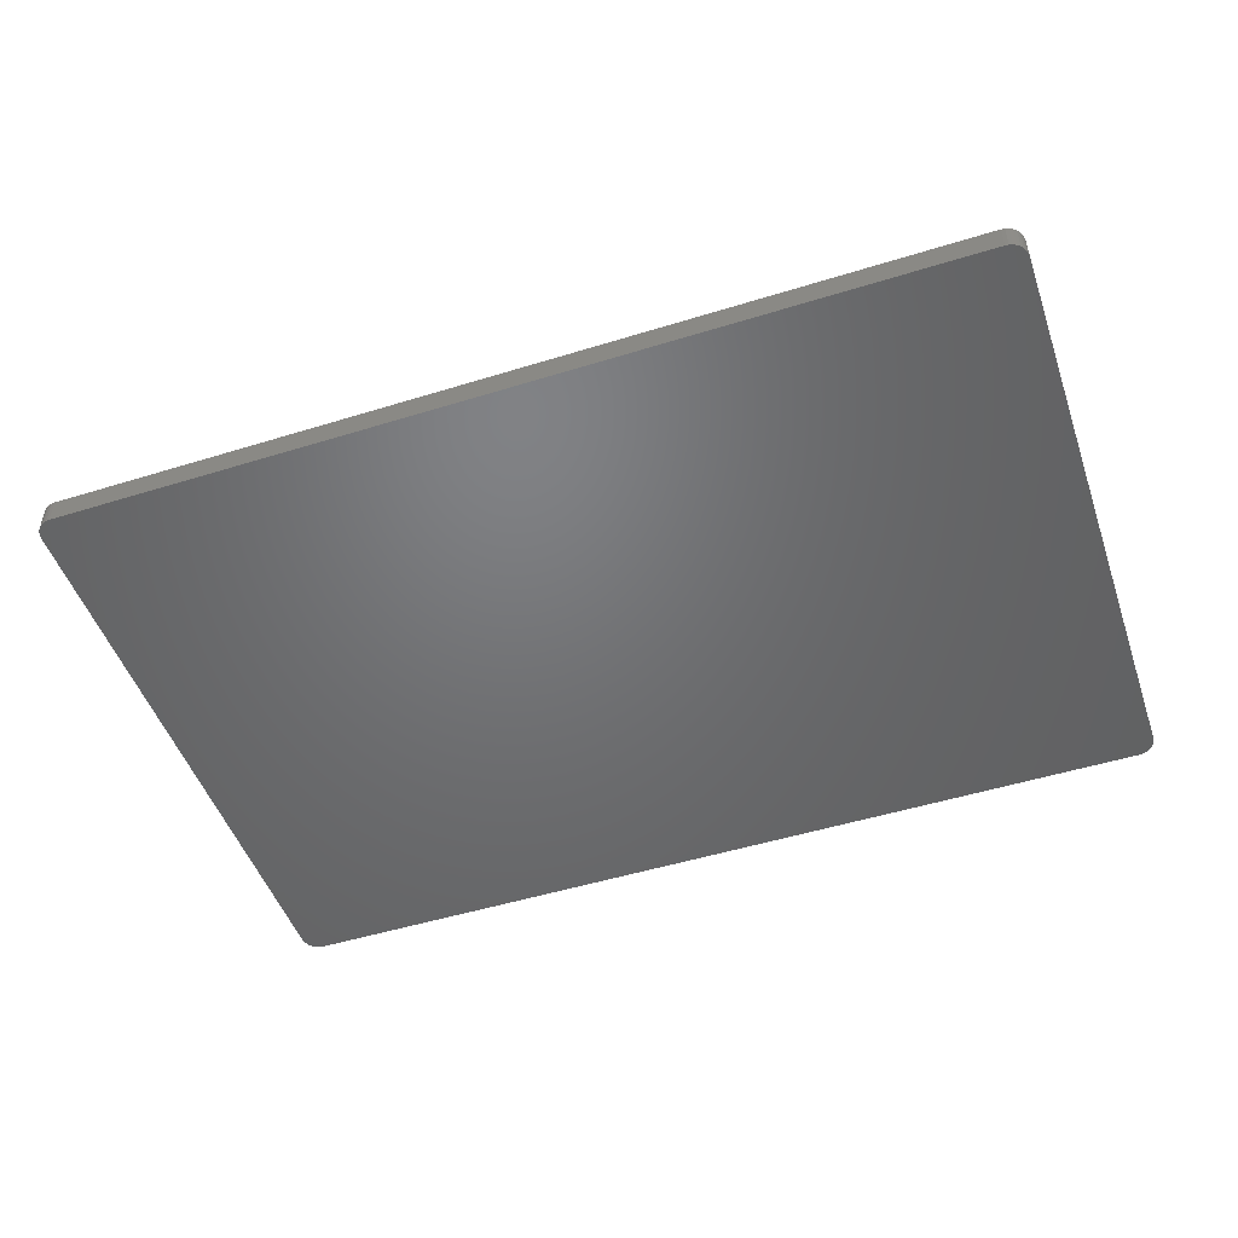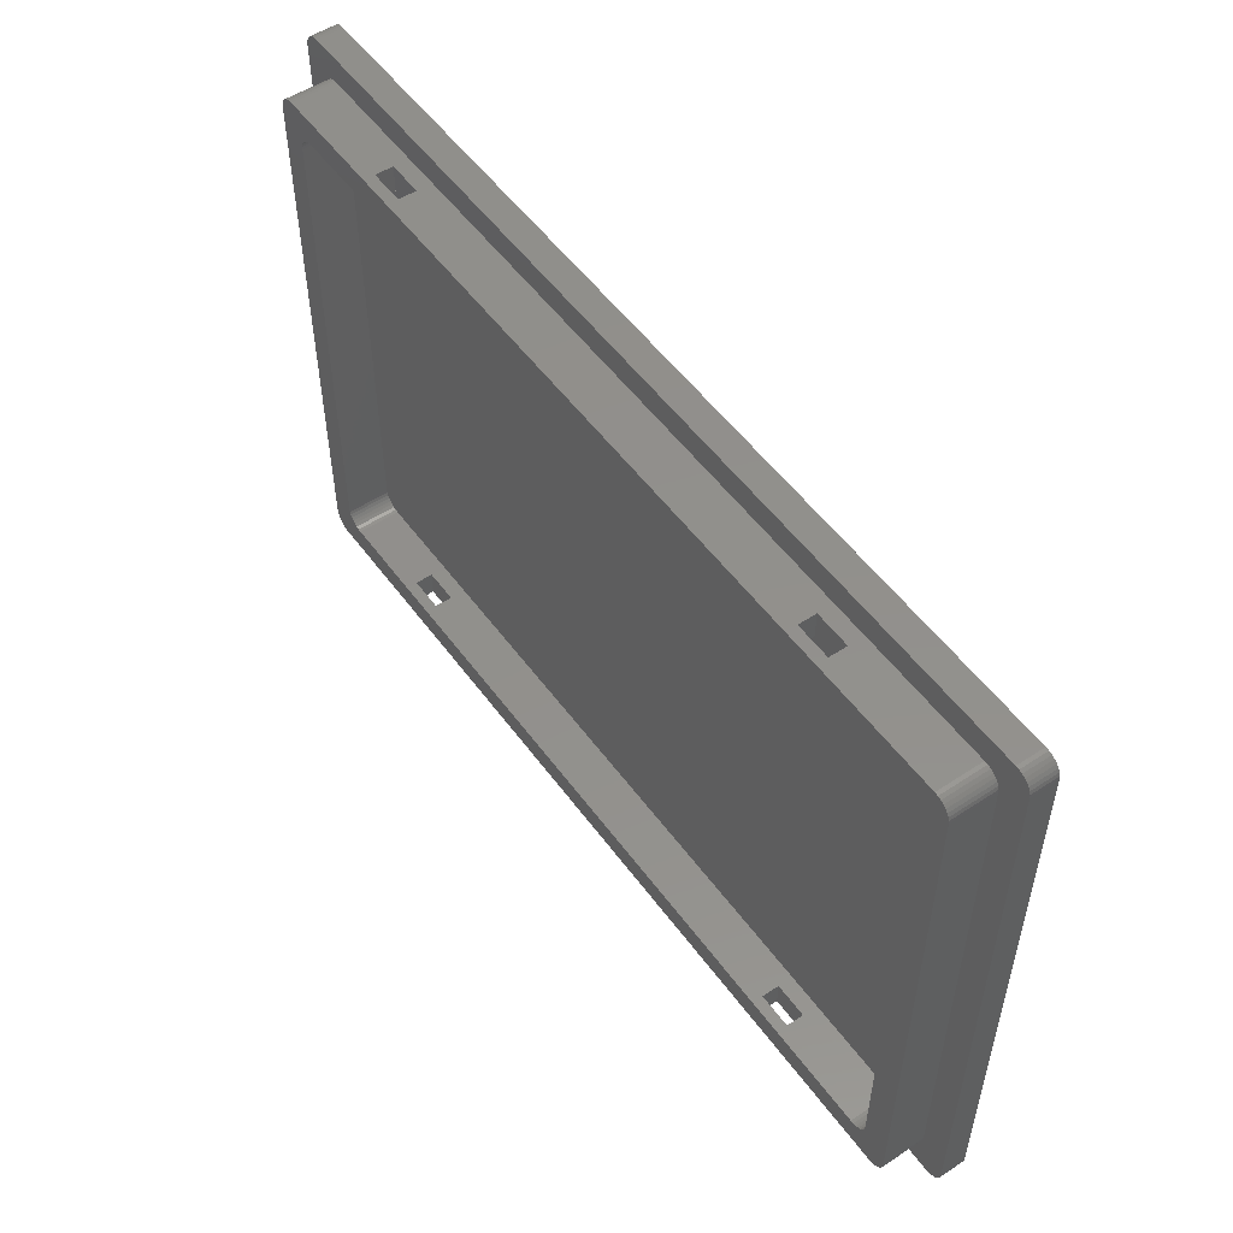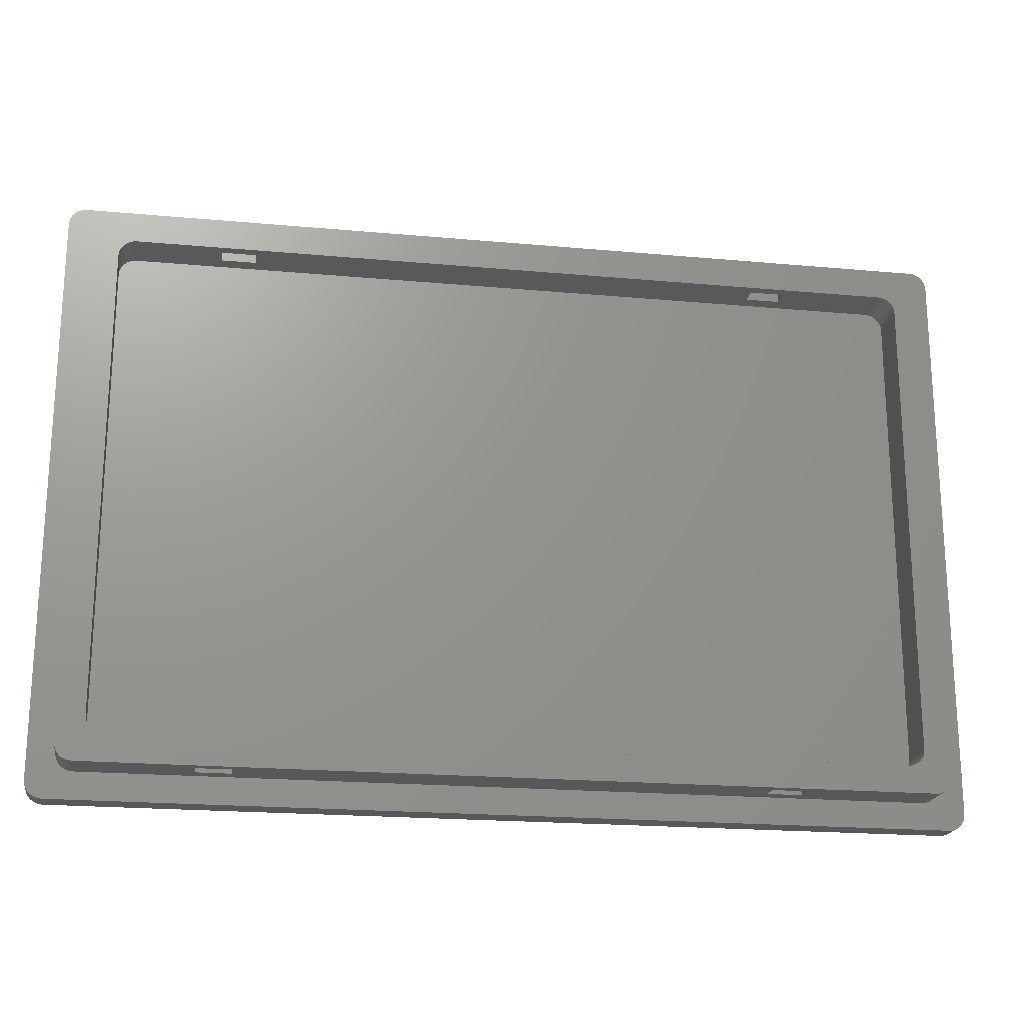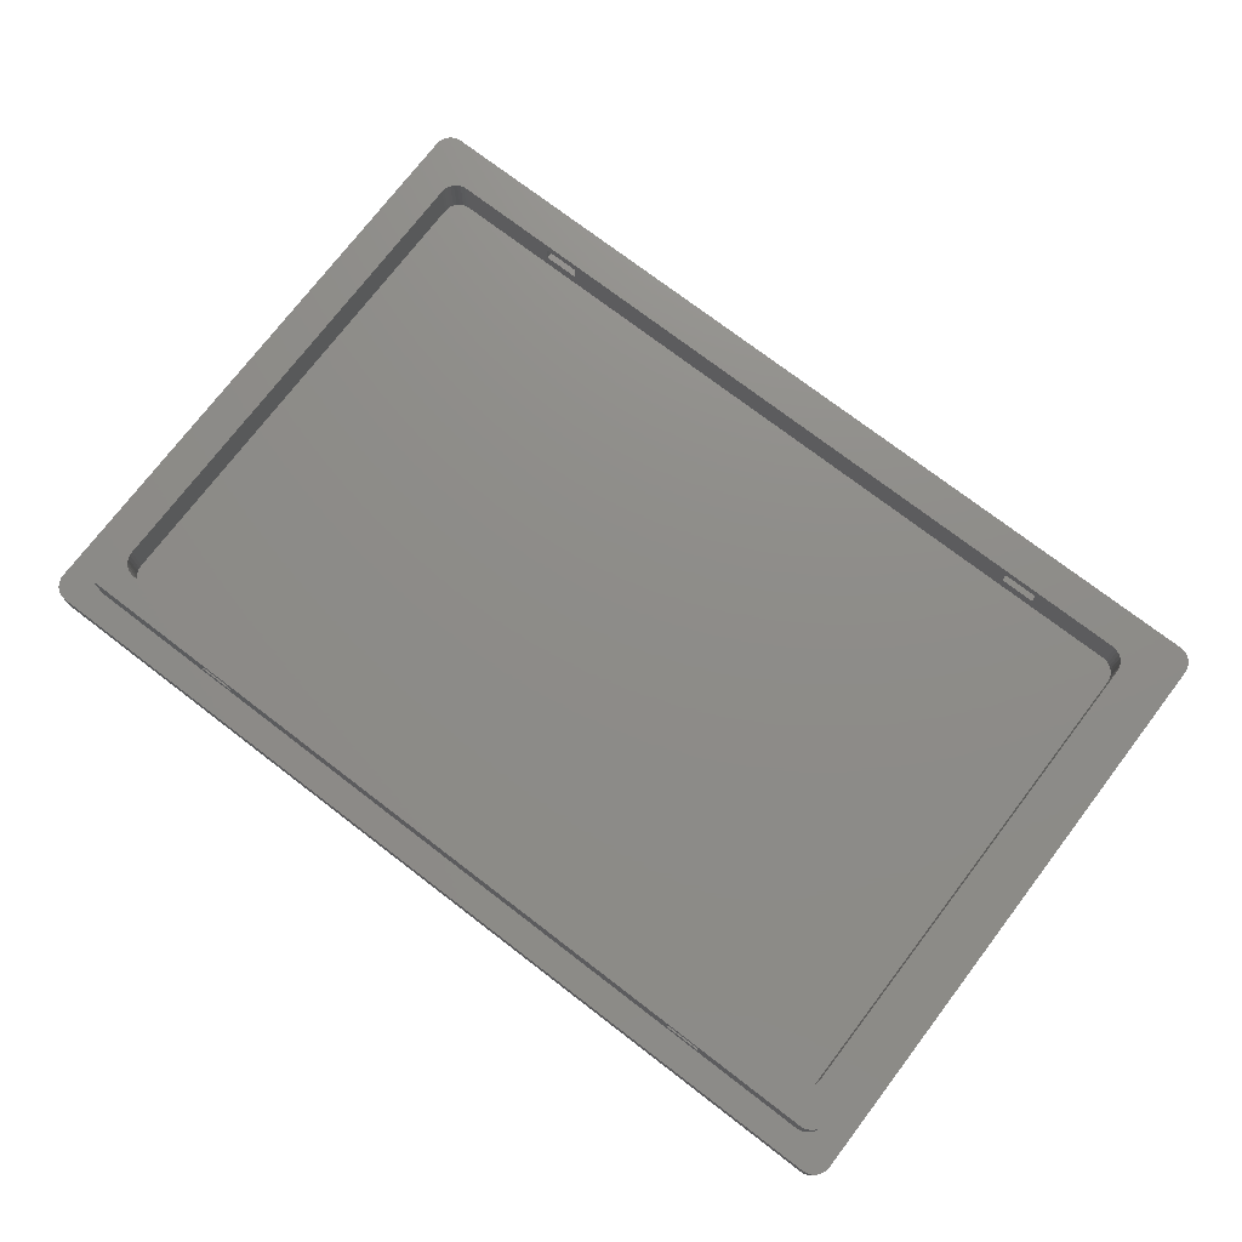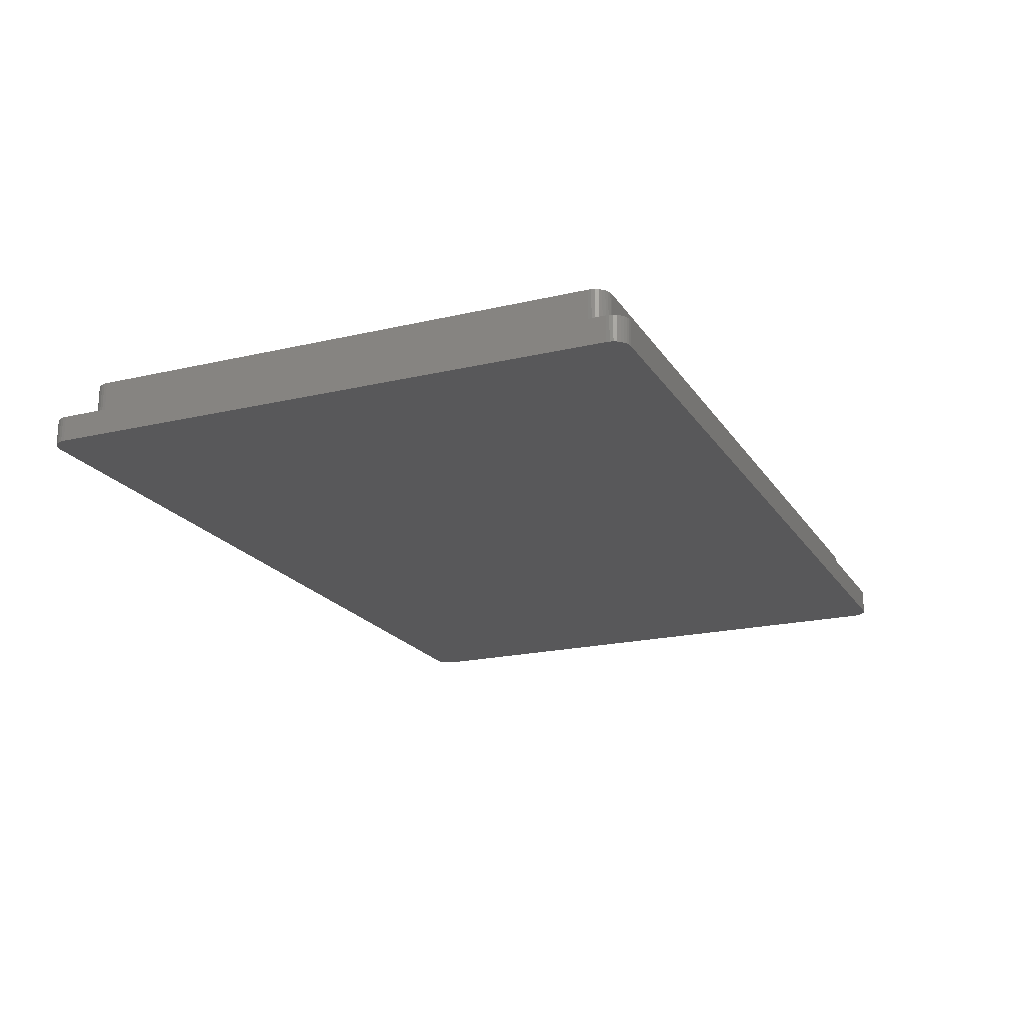
<metadata>
{"format":"stl","ext":"stl","renderer":"f3d","projection":"perspective","resolution":1024,"background":"white","views":[{"elev":-49.6,"azim":-161.1,"up":"+Z"},{"elev":52.9,"azim":54.7,"up":"+Y"},{"elev":-20.2,"azim":-9.5,"up":"+Y"},{"elev":74.7,"azim":-142.6,"up":"+Z"},{"elev":-19.9,"azim":113.5,"up":"+Z"}]}
</metadata>
<code>
# stl→obj: 248 verts, 508 faces
v -53 -33.5 0
v -53 -33.5 3
v -53 33.5 3
v -53 33.5 0
v -51 -35.5 0
v -51 -35.5 3
v -51.39 -35.46 3
v -51.39 -35.46 0
v -51.77 -35.35 3
v -51.77 -35.35 0
v -52.11 -35.16 3
v -52.11 -35.16 0
v -52.41 -34.91 3
v -52.41 -34.91 0
v -52.66 -34.61 3
v -52.66 -34.61 0
v -52.85 -34.27 3
v -52.85 -34.27 0
v -52.96 -33.89 3
v -52.96 -33.89 0
v 51 -35.5 0
v 51 -35.5 3
v 53 -33.5 0
v 53 -33.5 3
v 52.96 -33.89 3
v 52.96 -33.89 0
v 52.85 -34.27 3
v 52.85 -34.27 0
v 52.66 -34.61 3
v 52.66 -34.61 0
v 52.41 -34.91 3
v 52.41 -34.91 0
v 52.11 -35.16 3
v 52.11 -35.16 0
v 51.77 -35.35 3
v 51.77 -35.35 0
v 51.39 -35.46 3
v 51.39 -35.46 0
v 53 33.5 0
v 53 33.5 3
v -51.39 35.46 0
v -52.66 34.61 0
v -52.41 34.91 0
v -52.11 35.16 0
v -52.96 33.89 0
v -52.85 34.27 0
v 52.66 34.61 0
v 51.39 35.46 0
v 51.77 35.35 0
v -51.77 35.35 0
v 51 35.5 0
v 52.85 34.27 0
v 52.11 35.16 0
v -51 35.5 0
v 52.96 33.89 0
v 52.41 34.91 0
v -51 35.5 3
v 51 35.5 3
v -52.96 33.89 3
v -52.85 34.27 3
v -52.66 34.61 3
v -52.41 34.91 3
v -52.11 35.16 3
v -51.77 35.35 3
v -51.39 35.46 3
v 51.39 35.46 3
v 51.77 35.35 3
v 52.11 35.16 3
v 52.41 34.91 3
v 52.66 34.61 3
v 52.85 34.27 3
v 52.96 33.89 3
v -47.9 32.4 3
v 49.31 31.81 3
v 47.9 32.4 3
v -49.31 31.81 3
v -49.01 32.06 3
v -48.29 32.36 3
v -49.9 -30.4 3
v 49.01 32.06 3
v 48.29 32.36 3
v -48.67 32.25 3
v -49.56 31.51 3
v -49.86 -30.79 3
v 47.9 -32.4 3
v 49.56 31.51 3
v 48.67 32.25 3
v -49.75 31.17 3
v -49.9 30.4 3
v -49.31 -31.81 3
v -47.9 -32.4 3
v -49.86 30.79 3
v -49.56 -31.51 3
v 48.29 -32.36 3
v 49.31 -31.81 3
v 49.75 31.17 3
v -49.75 -31.17 3
v -49.01 -32.06 3
v -48.29 -32.36 3
v 49.01 -32.06 3
v 49.9 30.4 3
v -48.67 -32.25 3
v 48.67 -32.25 3
v 49.56 -31.51 3
v 49.9 -30.4 3
v 49.86 30.79 3
v 49.75 -31.17 3
v 49.86 -30.79 3
v -49.9 -30.4 8
v -49.9 30.4 8
v 49.9 -30.4 8
v 49.9 30.4 8
v 49.86 -30.79 8
v 49.75 -31.17 8
v 49.56 -31.51 8
v 49.31 -31.81 8
v 49.01 -32.06 8
v 48.67 -32.25 8
v 48.29 -32.36 8
v 47.9 -32.4 8
v -47.9 -32.4 8
v -48.29 -32.36 8
v -48.67 -32.25 8
v -49.01 -32.06 8
v -49.31 -31.81 8
v -49.56 -31.51 8
v -49.75 -31.17 8
v -49.86 -30.79 8
v -49.86 30.79 8
v -49.75 31.17 8
v -49.56 31.51 8
v -49.31 31.81 8
v -49.01 32.06 8
v -48.67 32.25 8
v -48.29 32.36 8
v -47.9 32.4 8
v 47.9 32.4 8
v 48.29 32.36 8
v 48.67 32.25 8
v 49.01 32.06 8
v 49.31 31.81 8
v 49.56 31.51 8
v 49.75 31.17 8
v 49.86 30.79 8
v 44.8 -29.3 8
v -46.8 -27.3 8
v -44.8 -29.3 8
v -46.8 27.3 8
v -46.21 -28.71 8
v -46.46 -28.41 8
v 45.19 -29.26 8
v 46.21 28.71 8
v -46.76 -27.69 8
v 45.57 -29.15 8
v 46.46 28.41 8
v -44.8 29.3 8
v -46.65 -28.07 8
v -45.91 -28.96 8
v -45.19 -29.26 8
v 46.21 -28.71 8
v 45.91 -28.96 8
v 45.91 28.96 8
v 44.8 29.3 8
v -46.21 28.71 8
v -46.76 27.69 8
v -45.57 -29.15 8
v 46.65 28.07 8
v 46.76 27.69 8
v 45.57 29.15 8
v -45.19 29.26 8
v -45.91 28.96 8
v 46.8 27.3 8
v 45.19 29.26 8
v -46.46 28.41 8
v 46.46 -28.41 8
v 46.8 -27.3 8
v -45.57 29.15 8
v -46.65 28.07 8
v 46.65 -28.07 8
v 46.76 -27.69 8
v -46.8 27.3 3
v -46.8 -27.3 3
v -46.46 28.41 3
v -45.19 29.26 3
v -45.57 29.15 3
v 46.21 28.71 3
v 46.76 27.69 3
v 46.65 28.07 3
v -44.8 29.3 3
v -46.65 28.07 3
v -45.91 28.96 3
v 45.91 28.96 3
v 45.57 29.15 3
v 46.46 28.41 3
v 46.46 -28.41 3
v 45.19 -29.26 3
v 45.57 -29.15 3
v -46.76 -27.69 3
v -46.21 -28.71 3
v -45.91 -28.96 3
v -46.65 -28.07 3
v -46.76 27.69 3
v 44.8 -29.3 3
v 46.65 -28.07 3
v 45.91 -28.96 3
v -46.46 -28.41 3
v -46.21 28.71 3
v 46.8 27.3 3
v 44.8 29.3 3
v 45.19 29.26 3
v 46.76 -27.69 3
v -45.57 -29.15 3
v 46.21 -28.71 3
v 46.8 -27.3 3
v -44.8 -29.3 3
v -45.19 -29.26 3
v 33.1 32.4 4.748
v -30.9 32.4 4.75
v 29.1 32.4 4.748
v 29.1 32.4 6.748
v -30.9 32.4 6.75
v 33.1 32.4 6.748
v -34.9 32.4 4.75
v -34.9 32.4 6.75
v 29.1 29.3 6.748
v -30.9 29.3 6.75
v 33.1 29.3 6.748
v 33.1 29.3 4.748
v -34.9 29.3 6.75
v -34.9 29.3 4.75
v -30.9 29.3 4.75
v 29.1 29.3 4.748
v 29.1 -29.3 4.748
v -30.9 -29.3 4.75
v 33.1 -29.3 4.748
v -34.9 -29.3 4.75
v -34.9 -29.3 6.75
v -30.9 -29.3 6.75
v 29.1 -29.3 6.748
v 33.1 -29.3 6.748
v 33.1 -32.4 6.748
v 33.1 -32.4 4.748
v -30.9 -32.4 6.75
v 29.1 -32.4 6.748
v -30.9 -32.4 4.75
v 29.1 -32.4 4.748
v -34.9 -32.4 6.75
v -34.9 -32.4 4.75
f 1 2 3
f 3 4 1
f 5 6 7
f 8 7 9
f 10 9 11
f 12 11 13
f 14 13 15
f 16 15 17
f 18 17 19
f 20 19 2
f 2 1 20
f 19 20 18
f 17 18 16
f 15 16 14
f 13 14 12
f 11 12 10
f 9 10 8
f 7 8 5
f 21 22 6
f 6 5 21
f 23 24 25
f 26 25 27
f 28 27 29
f 30 29 31
f 32 31 33
f 34 33 35
f 36 35 37
f 38 37 22
f 22 21 38
f 37 38 36
f 35 36 34
f 33 34 32
f 31 32 30
f 29 30 28
f 27 28 26
f 25 26 23
f 24 23 39
f 39 40 24
f 41 42 43
f 43 44 41
f 41 45 46
f 34 26 28
f 46 42 41
f 16 8 10
f 23 34 36
f 28 30 34
f 47 48 49
f 44 50 41
f 5 16 18
f 10 12 16
f 36 38 23
f 34 23 26
f 51 47 52
f 49 53 47
f 54 4 45
f 54 5 1
f 18 20 5
f 16 5 8
f 30 32 34
f 21 51 39
f 52 55 51
f 47 51 48
f 1 4 54
f 12 14 16
f 39 23 21
f 53 56 47
f 20 1 5
f 21 5 54
f 55 39 51
f 54 51 21
f 41 54 45
f 38 21 23
f 54 57 58
f 58 51 54
f 4 3 59
f 45 59 60
f 46 60 61
f 42 61 62
f 43 62 63
f 44 63 64
f 50 64 65
f 41 65 57
f 57 54 41
f 65 41 50
f 64 50 44
f 63 44 43
f 62 43 42
f 61 42 46
f 60 46 45
f 59 45 4
f 51 58 66
f 48 66 67
f 49 67 68
f 53 68 69
f 56 69 70
f 47 70 71
f 52 71 72
f 55 72 40
f 40 39 55
f 72 55 52
f 71 52 47
f 70 47 56
f 69 56 53
f 68 53 49
f 67 49 48
f 66 48 51
f 58 57 73
f 74 67 66
f 73 75 58
f 76 77 65
f 76 60 59
f 74 68 67
f 57 78 73
f 65 64 76
f 76 61 60
f 3 2 79
f 74 69 68
f 80 66 58
f 75 81 58
f 77 82 57
f 64 63 76
f 76 62 61
f 83 59 3
f 2 84 79
f 6 22 85
f 74 86 72
f 58 87 80
f 57 82 78
f 63 62 76
f 3 88 83
f 79 89 3
f 90 9 7
f 85 91 6
f 72 71 74
f 81 87 58
f 59 83 76
f 89 92 3
f 90 93 19
f 90 11 9
f 22 94 85
f 95 27 25
f 86 96 40
f 71 70 74
f 57 65 77
f 2 97 84
f 19 17 90
f 90 13 11
f 98 7 6
f 91 99 6
f 95 100 37
f 95 29 27
f 24 40 101
f 70 69 74
f 92 88 3
f 93 97 2
f 17 15 90
f 6 102 98
f 22 103 94
f 37 35 95
f 95 31 29
f 104 25 24
f 101 105 24
f 40 96 106
f 66 80 74
f 15 13 90
f 99 102 6
f 100 103 22
f 35 33 95
f 24 107 104
f 105 108 24
f 40 72 86
f 7 98 90
f 33 31 95
f 108 107 24
f 2 19 93
f 25 104 95
f 22 37 100
f 106 101 40
f 79 109 110
f 110 89 79
f 111 105 101
f 101 112 111
f 105 111 113
f 108 113 114
f 107 114 115
f 104 115 116
f 95 116 117
f 100 117 118
f 103 118 119
f 94 119 120
f 120 85 94
f 119 94 103
f 118 103 100
f 117 100 95
f 116 95 104
f 115 104 107
f 114 107 108
f 113 108 105
f 91 121 122
f 99 122 123
f 102 123 124
f 98 124 125
f 90 125 126
f 93 126 127
f 97 127 128
f 84 128 109
f 109 79 84
f 128 84 97
f 127 97 93
f 126 93 90
f 125 90 98
f 124 98 102
f 123 102 99
f 122 99 91
f 89 110 129
f 92 129 130
f 88 130 131
f 83 131 132
f 76 132 133
f 77 133 134
f 82 134 135
f 78 135 136
f 136 73 78
f 135 78 82
f 134 82 77
f 133 77 76
f 132 76 83
f 131 83 88
f 130 88 92
f 129 92 89
f 75 137 138
f 81 138 139
f 87 139 140
f 80 140 141
f 74 141 142
f 86 142 143
f 96 143 144
f 106 144 112
f 112 101 106
f 144 106 96
f 143 96 86
f 142 86 74
f 141 74 80
f 140 80 87
f 139 87 81
f 138 81 75
f 121 120 145
f 110 109 146
f 145 147 121
f 146 148 110
f 149 150 128
f 149 123 122
f 120 151 145
f 152 139 138
f 109 153 146
f 128 127 149
f 149 124 123
f 120 154 151
f 152 155 144
f 152 140 139
f 137 136 156
f 109 157 153
f 127 126 149
f 149 125 124
f 158 122 121
f 147 159 121
f 160 161 119
f 144 143 152
f 152 141 140
f 162 138 137
f 156 163 137
f 164 130 129
f 148 165 110
f 150 157 109
f 122 158 149
f 159 166 121
f 119 118 160
f 160 114 113
f 112 167 168
f 155 167 112
f 143 142 152
f 137 169 162
f 136 170 156
f 164 171 135
f 164 131 130
f 109 128 150
f 121 166 158
f 161 154 120
f 118 117 160
f 160 115 114
f 111 112 172
f 112 144 155
f 138 162 152
f 163 173 137
f 135 134 164
f 164 132 131
f 174 129 110
f 126 125 149
f 117 116 160
f 160 116 115
f 175 113 111
f 172 176 111
f 142 141 152
f 136 177 170
f 171 177 136
f 134 133 164
f 110 178 174
f 120 119 161
f 111 179 175
f 176 180 111
f 173 169 137
f 133 132 164
f 165 178 110
f 180 179 111
f 136 135 171
f 113 175 160
f 129 174 164
f 168 172 112
f 181 148 146
f 146 182 181
f 183 184 185
f 186 187 188
f 189 183 190
f 185 191 183
f 187 192 193
f 188 194 186
f 195 196 197
f 198 199 200
f 199 198 201
f 190 202 189
f 183 189 184
f 186 192 187
f 203 195 204
f 197 205 195
f 201 206 199
f 191 207 183
f 181 208 209
f 193 210 187
f 204 211 203
f 195 203 196
f 200 212 198
f 209 189 181
f 209 208 187
f 205 213 195
f 214 182 215
f 212 216 198
f 214 208 181
f 210 209 187
f 215 203 214
f 215 182 198
f 202 181 189
f 216 215 198
f 211 214 203
f 181 182 214
f 172 208 214
f 214 176 172
f 165 148 181
f 178 165 202
f 174 178 190
f 164 174 183
f 171 164 207
f 177 171 191
f 170 177 185
f 156 170 184
f 184 189 156
f 185 184 170
f 191 185 177
f 207 191 171
f 183 207 164
f 190 183 174
f 202 190 178
f 181 202 165
f 173 163 209
f 169 173 210
f 162 169 193
f 152 162 192
f 155 152 186
f 167 155 194
f 168 167 188
f 172 168 187
f 187 208 172
f 188 187 168
f 194 188 167
f 186 194 155
f 192 186 152
f 193 192 162
f 210 193 169
f 209 210 173
f 180 176 214
f 179 180 211
f 175 179 204
f 160 175 195
f 161 160 213
f 154 161 205
f 151 154 197
f 145 151 196
f 196 203 145
f 197 196 151
f 205 197 154
f 213 205 161
f 195 213 160
f 204 195 175
f 211 204 179
f 214 211 180
f 159 147 215
f 166 159 216
f 158 166 212
f 149 158 200
f 150 149 199
f 157 150 206
f 153 157 201
f 146 153 198
f 198 182 146
f 201 198 153
f 206 201 157
f 199 206 150
f 200 199 149
f 212 200 158
f 216 212 166
f 215 216 159
f 137 75 217
f 75 218 219
f 219 217 75
f 220 219 218
f 218 221 220
f 137 222 220
f 220 221 137
f 73 223 218
f 136 224 223
f 136 137 221
f 218 75 73
f 221 224 136
f 223 73 136
f 217 222 137
f 225 156 226
f 163 227 228
f 163 156 225
f 156 229 226
f 156 189 230
f 231 209 232
f 225 227 163
f 230 229 156
f 189 209 231
f 209 228 232
f 226 232 225
f 232 226 231
f 231 230 189
f 228 209 163
f 230 223 224
f 224 229 230
f 231 218 223
f 223 230 231
f 226 221 218
f 218 231 226
f 229 224 221
f 221 226 229
f 222 217 228
f 228 227 222
f 217 219 232
f 232 228 217
f 219 220 225
f 225 232 219
f 220 222 227
f 227 225 220
f 233 215 234
f 145 203 235
f 203 215 233
f 215 236 234
f 147 237 236
f 238 145 239
f 233 235 203
f 236 215 147
f 147 145 238
f 145 240 239
f 234 239 233
f 239 234 238
f 238 237 147
f 235 240 145
f 120 241 242
f 120 243 244
f 244 241 120
f 244 243 245
f 245 246 244
f 85 242 246
f 246 245 85
f 121 247 243
f 121 91 248
f 91 85 245
f 243 120 121
f 245 248 91
f 248 247 121
f 242 85 120
f 243 247 237
f 237 238 243
f 238 234 245
f 245 243 238
f 234 236 248
f 248 245 234
f 236 237 247
f 247 248 236
f 244 239 240
f 240 241 244
f 246 233 239
f 239 244 246
f 242 235 233
f 233 246 242
f 241 240 235
f 235 242 241

</code>
